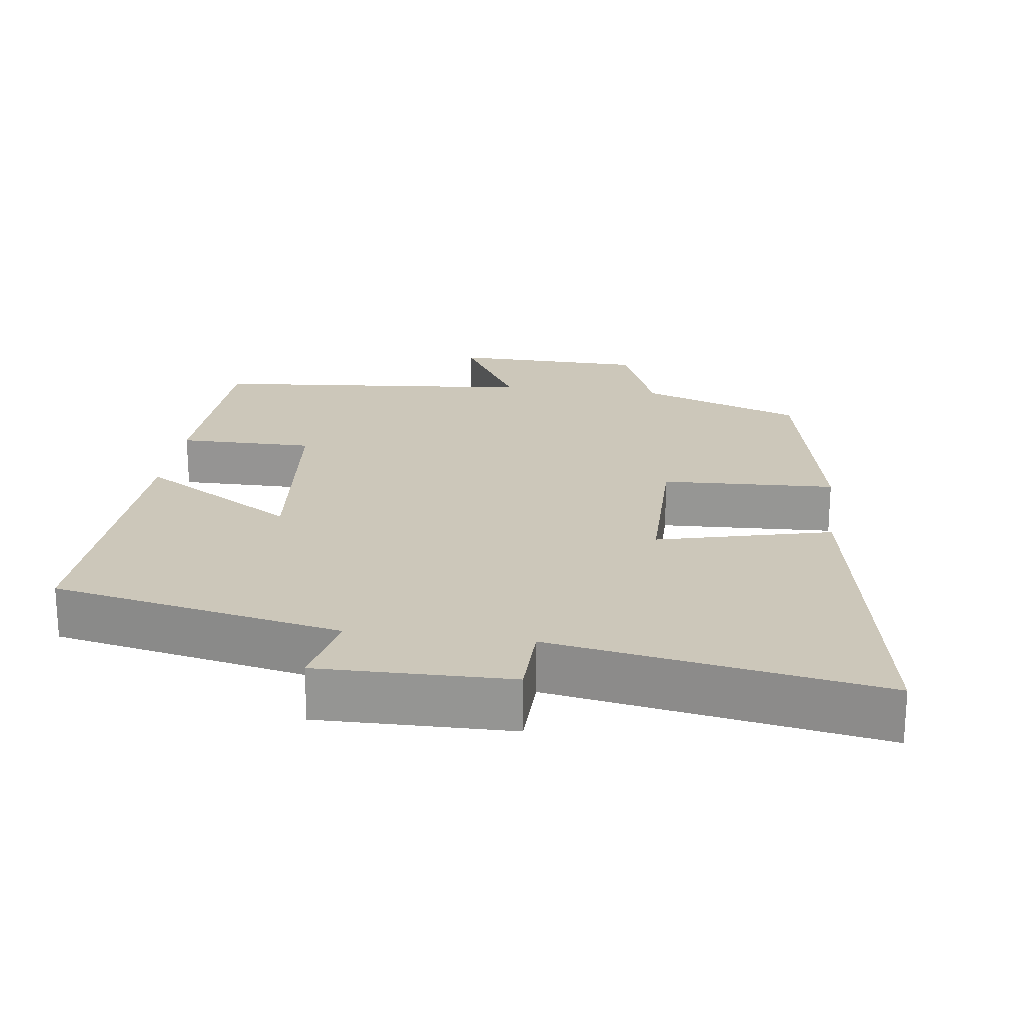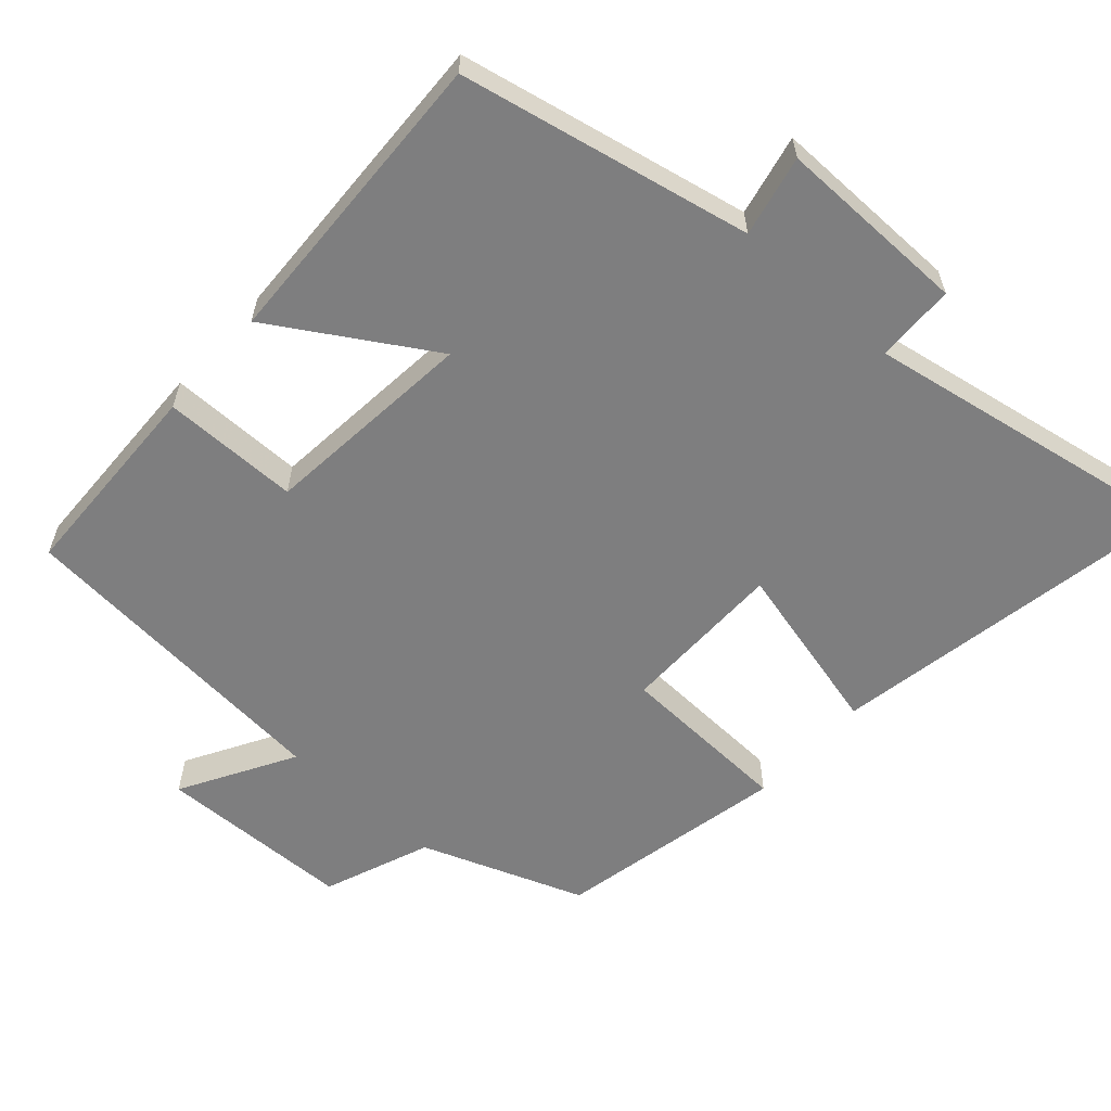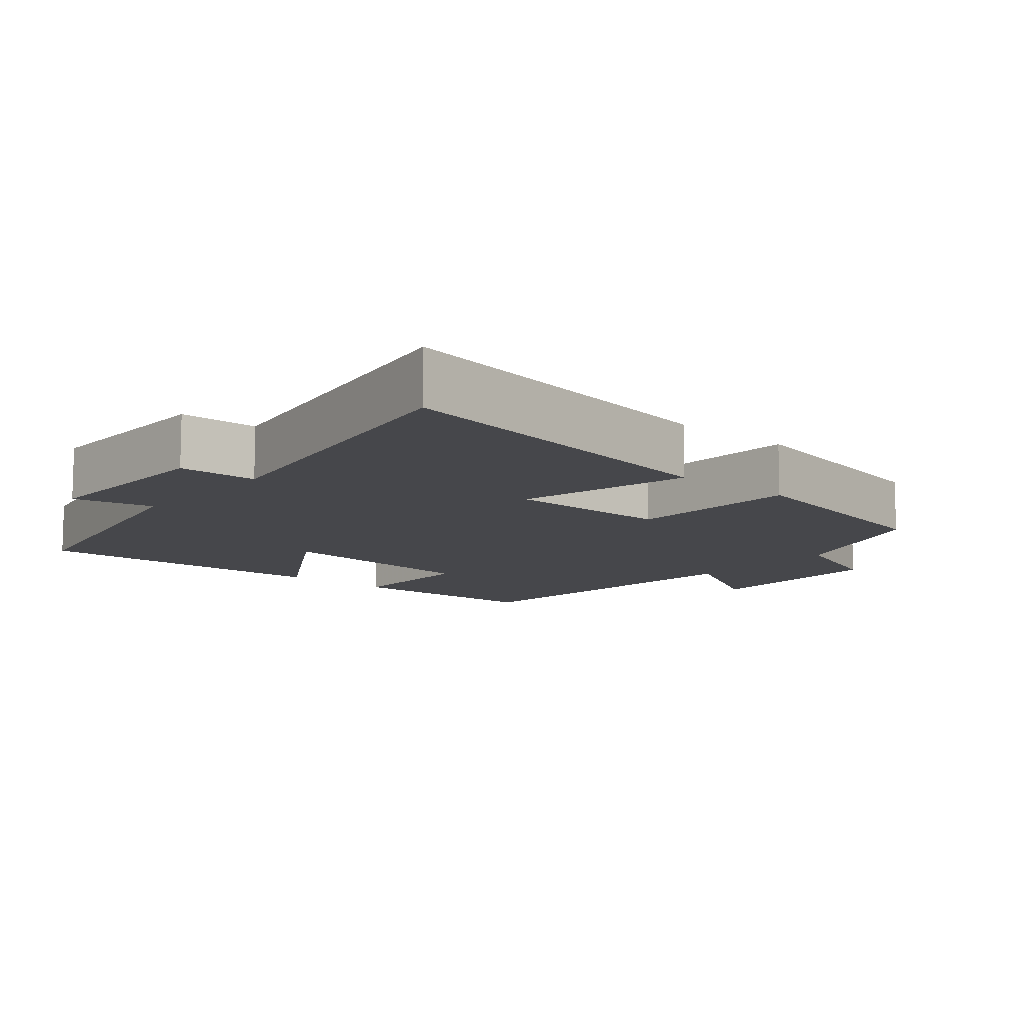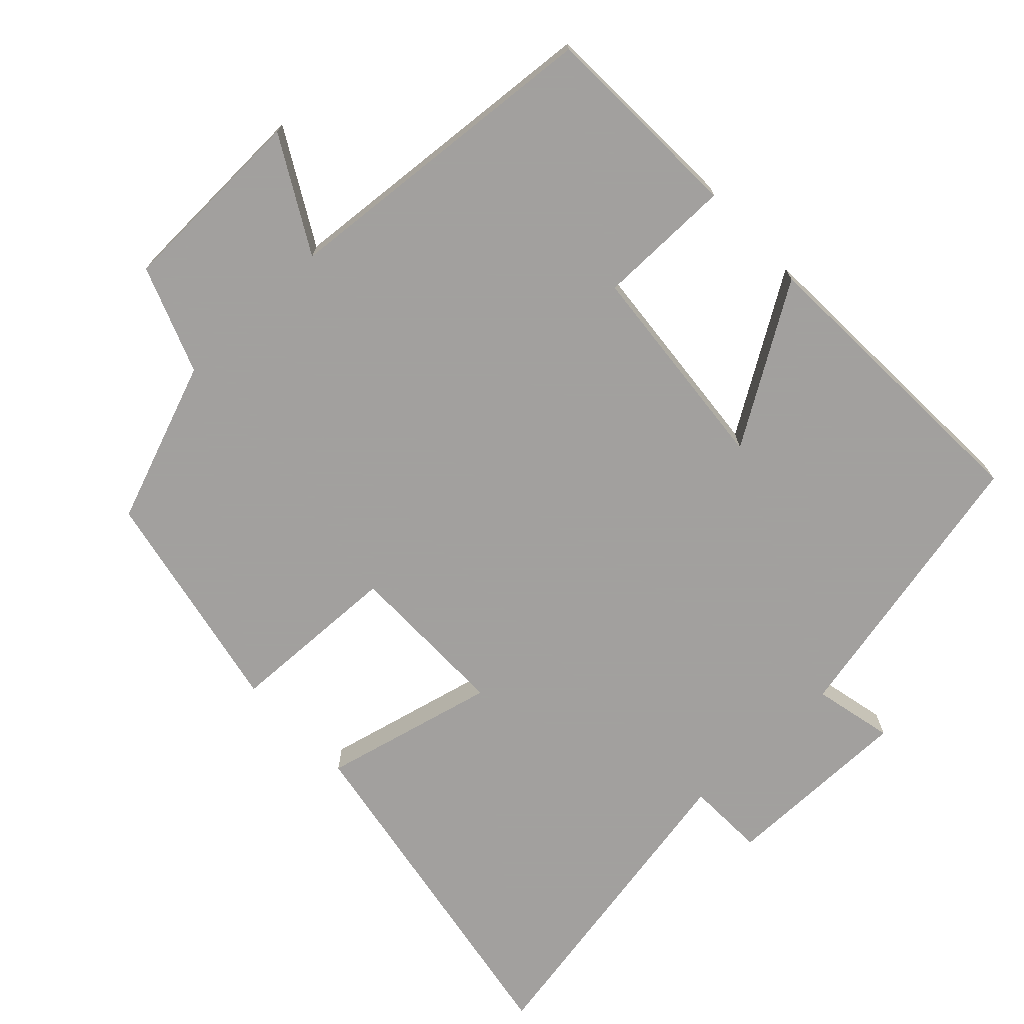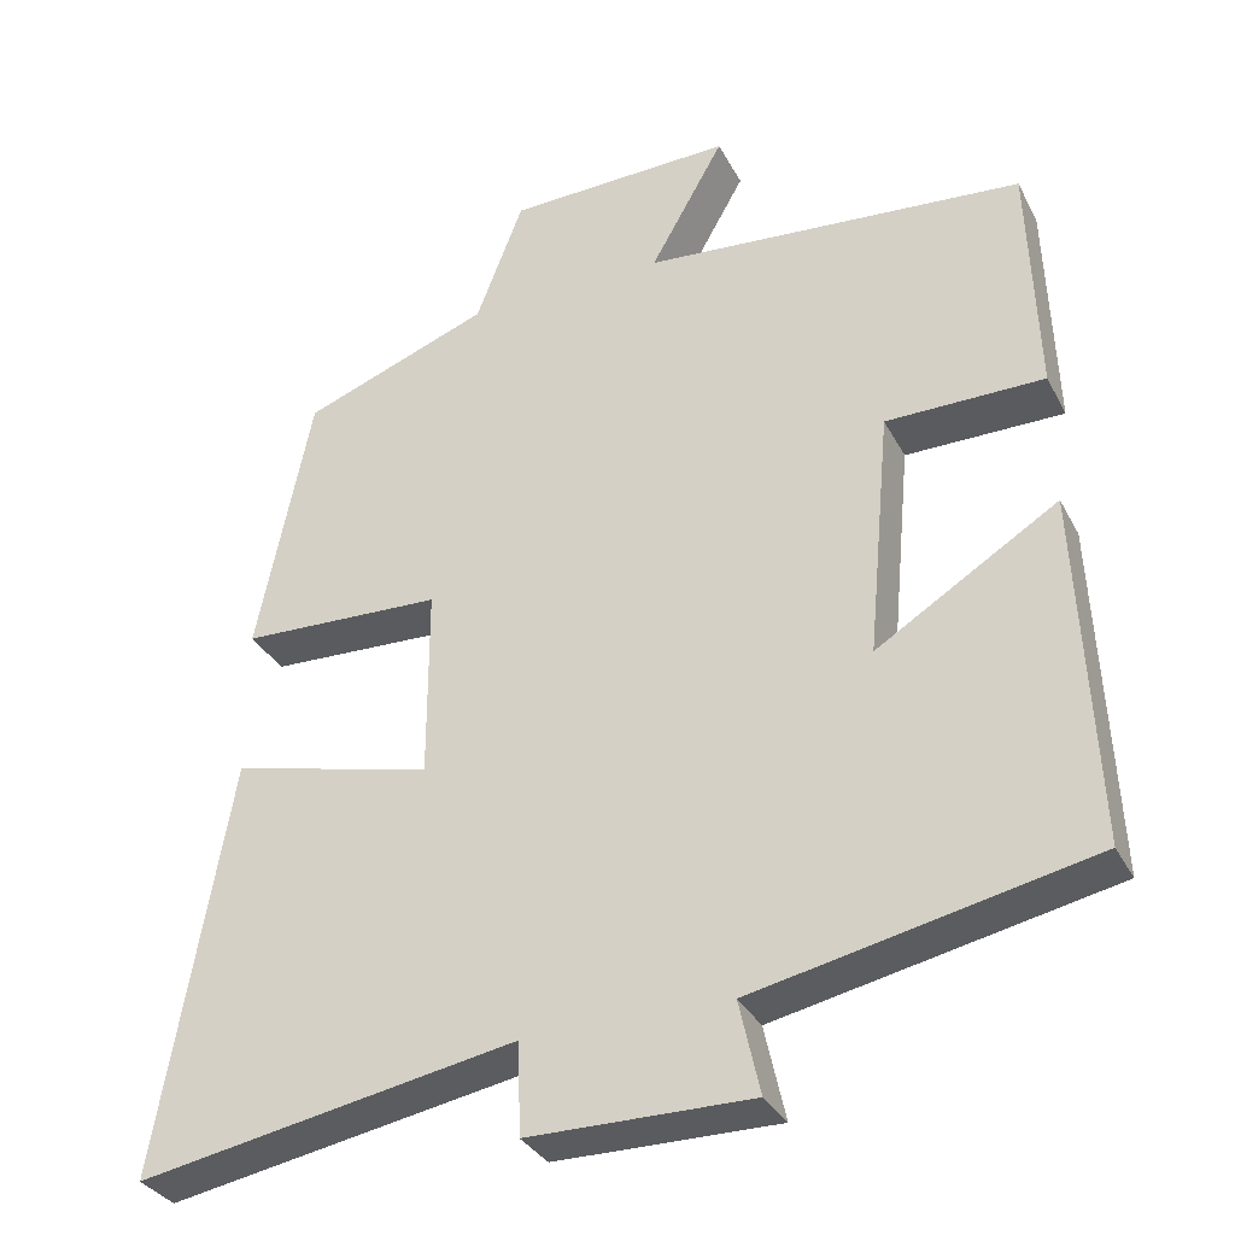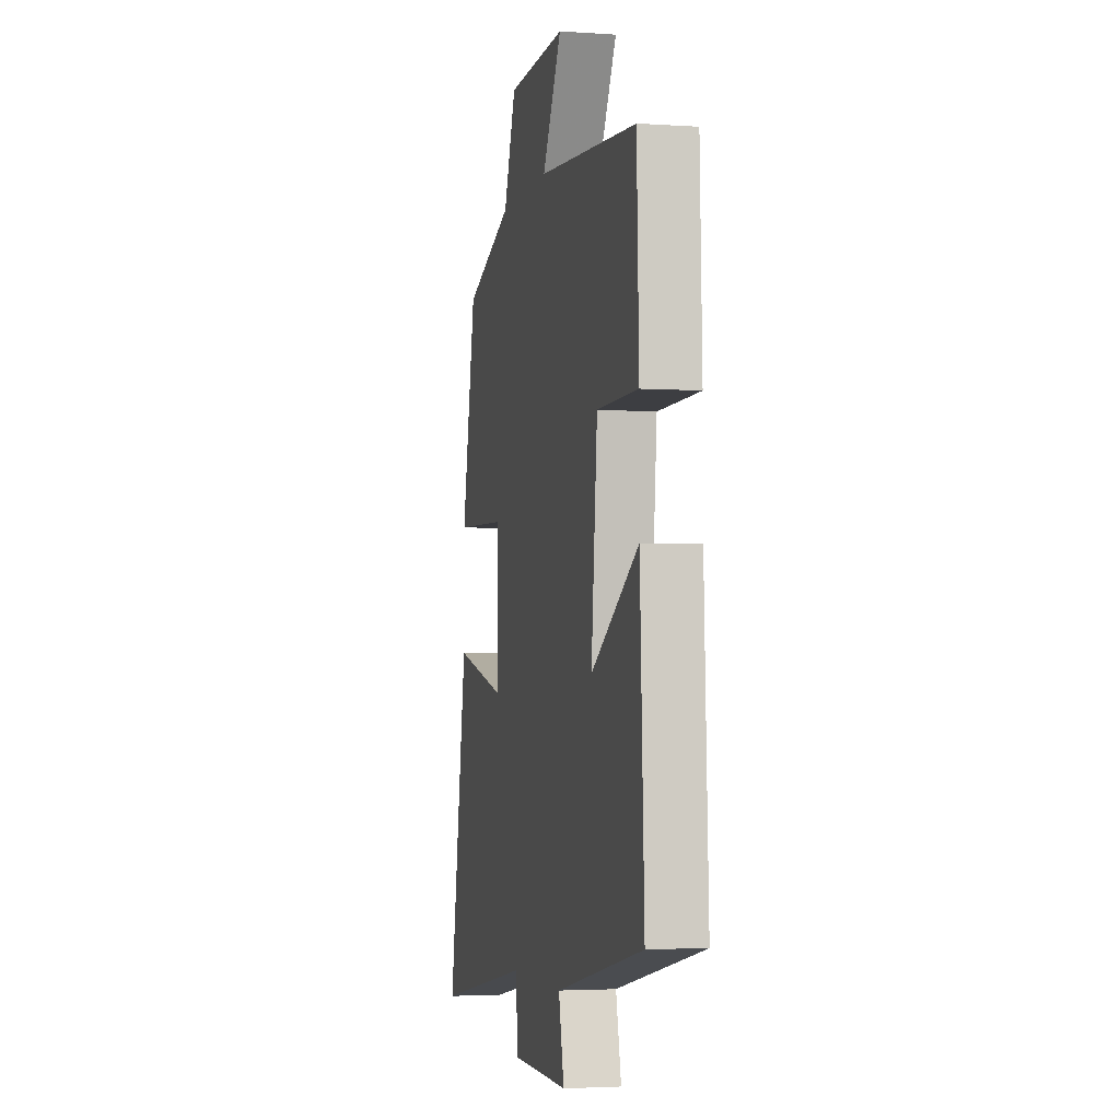
<metadata>
{"format":"obj","ext":"obj","renderer":"f3d","projection":"perspective","resolution":1024,"background":"white","views":[{"elev":21.5,"azim":-172.7,"up":"+Y"},{"elev":-59.4,"azim":137.9,"up":"+Y"},{"elev":-10.7,"azim":-130.6,"up":"+Y"},{"elev":-71.9,"azim":43.5,"up":"+Y"},{"elev":-33.0,"azim":24.1,"up":"+Z"},{"elev":-3.3,"azim":77.2,"up":"+Z"}]}
</metadata>
<code>
v -0.435 0.07 0.415
v -0.209 0.07 0.5
v -0.152 0.07 0.649
v 0.12 0.07 0.657
v 0.031 0.07 0.5
v 0.49 0.07 0.461
v 0.5 0.07 0.174
v 0.31 0.07 0.173
v 0.282 0.07 -0.125
v 0.5 0.07 0.01
v 0.519 0.07 -0.415
v 0.115 0.07 -0.5
v 0.14 0.07 -0.612
v -0.128 0.07 -0.61
v -0.131 0.07 -0.5
v -0.586 0.07 -0.582
v -0.5 0.07 -0.085
v -0.257 0.07 -0.144
v -0.257 0.07 0.086
v -0.5 0.07 0.095
v -0.435 0 0.415
v -0.209 0 0.5
v -0.152 0 0.649
v 0.12 0 0.657
v 0.031 0 0.5
v 0.49 0 0.461
v 0.5 0 0.174
v 0.31 0 0.173
v 0.282 0 -0.125
v 0.5 0 0.01
v 0.519 0 -0.415
v 0.115 0 -0.5
v 0.14 0 -0.612
v -0.128 0 -0.61
v -0.131 0 -0.5
v -0.586 0 -0.582
v -0.5 0 -0.085
v -0.257 0 -0.144
v -0.257 0 0.086
v -0.5 0 0.095
f 19 20 1 2
f 18 19 2 3
f 15 16 17 18
f 15 18 3
f 14 15 3
f 13 14 3
f 12 13 3
f 9 10 11 12
f 8 9 12 3
f 5 6 7 8
f 5 8 3
f 3 4 5
f 22 21 40 39
f 23 22 39 38
f 38 37 36 35
f 23 38 35
f 23 35 34
f 23 34 33
f 23 33 32
f 32 31 30 29
f 23 32 29 28
f 28 27 26 25
f 23 28 25
f 25 24 23
f 1 21 22 2
f 2 22 23 3
f 3 23 24 4
f 4 24 25 5
f 5 25 26 6
f 6 26 27 7
f 7 27 28 8
f 8 28 29 9
f 9 29 30 10
f 10 30 31 11
f 11 31 32 12
f 12 32 33 13
f 13 33 34 14
f 14 34 35 15
f 15 35 36 16
f 16 36 37 17
f 17 37 38 18
f 18 38 39 19
f 19 39 40 20
f 20 40 21 1

</code>
